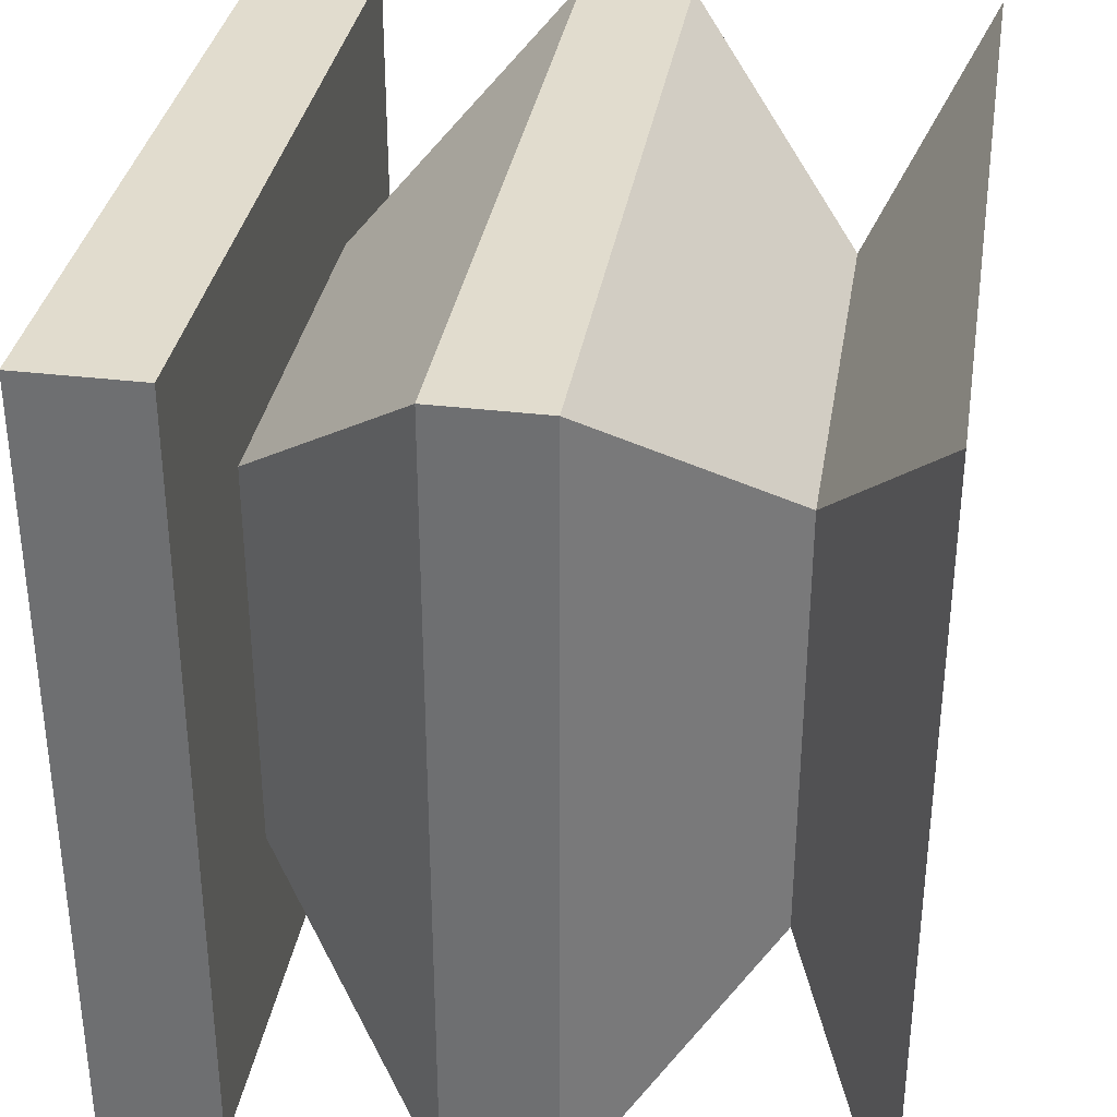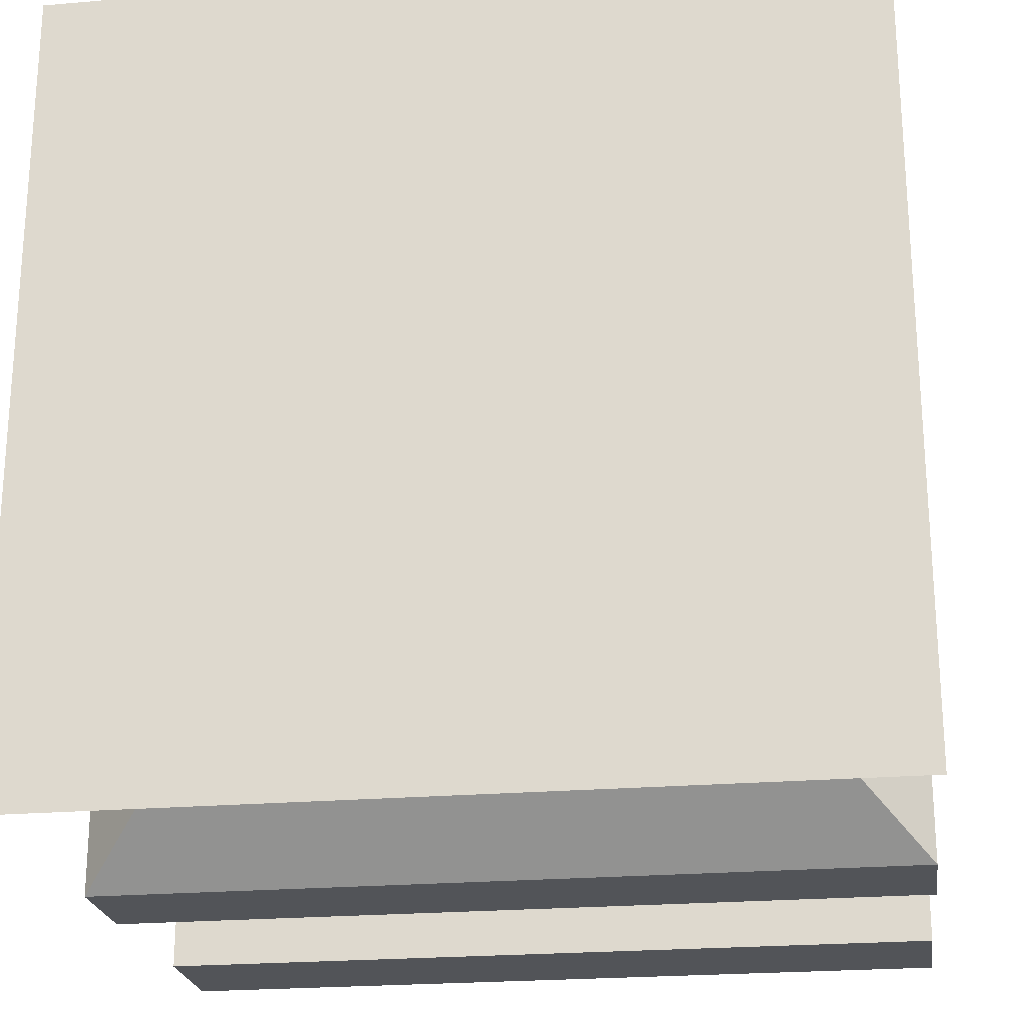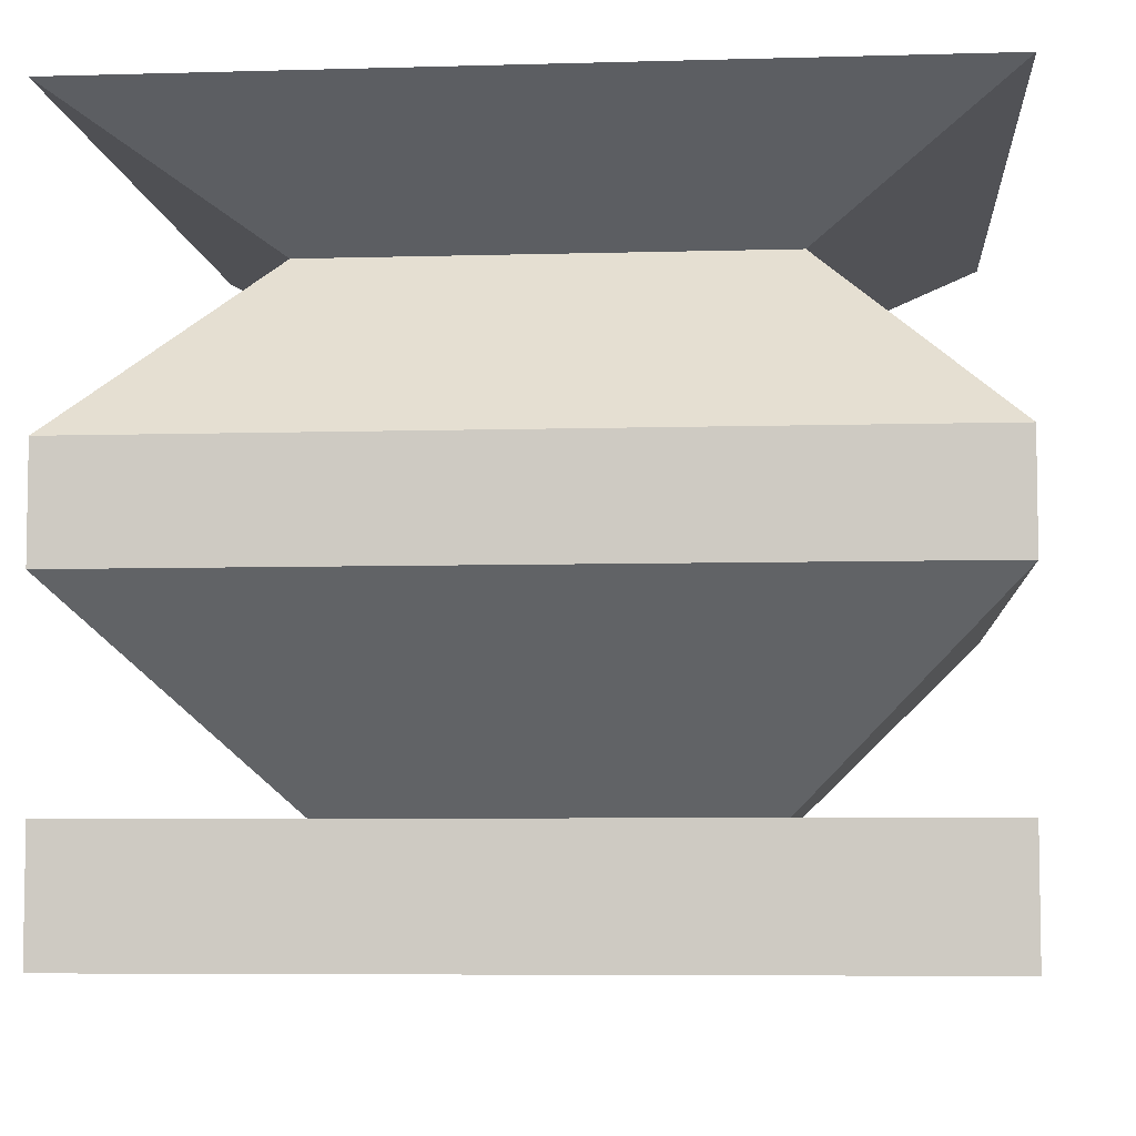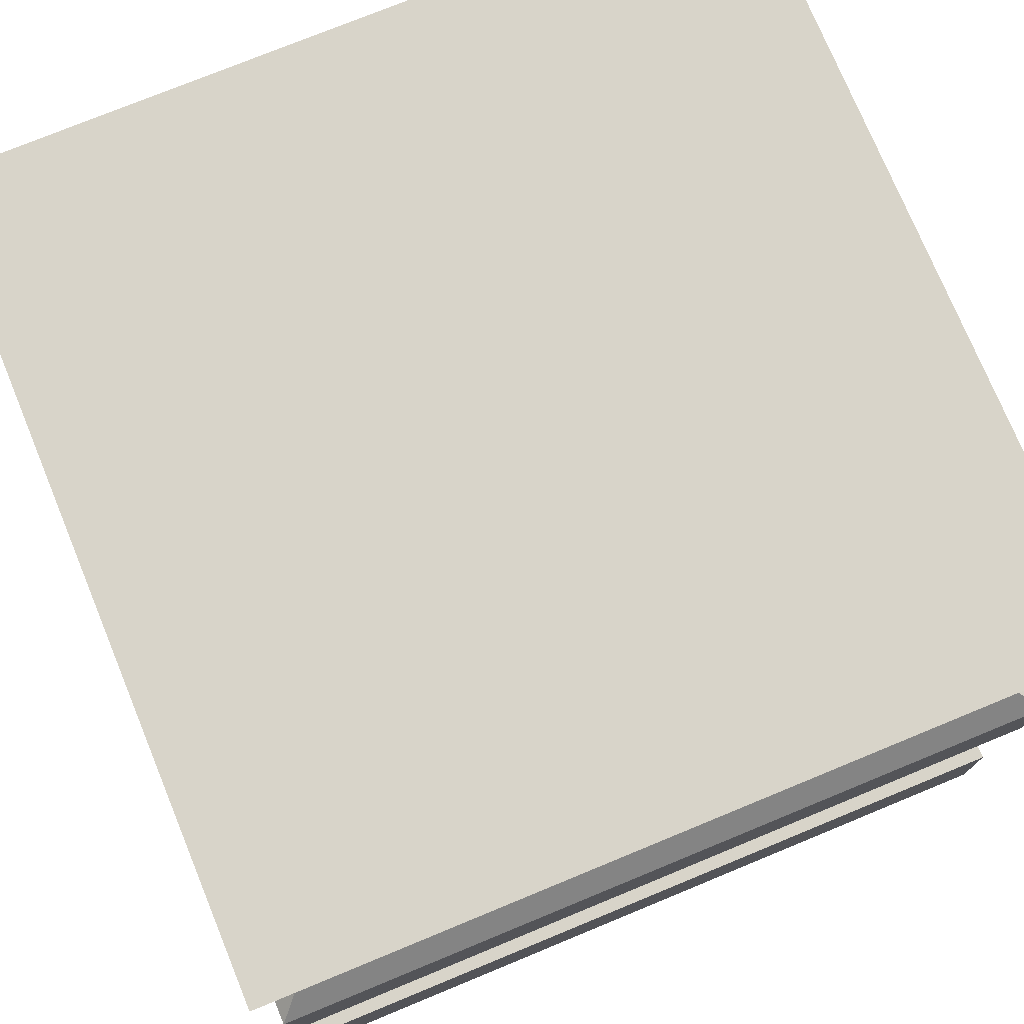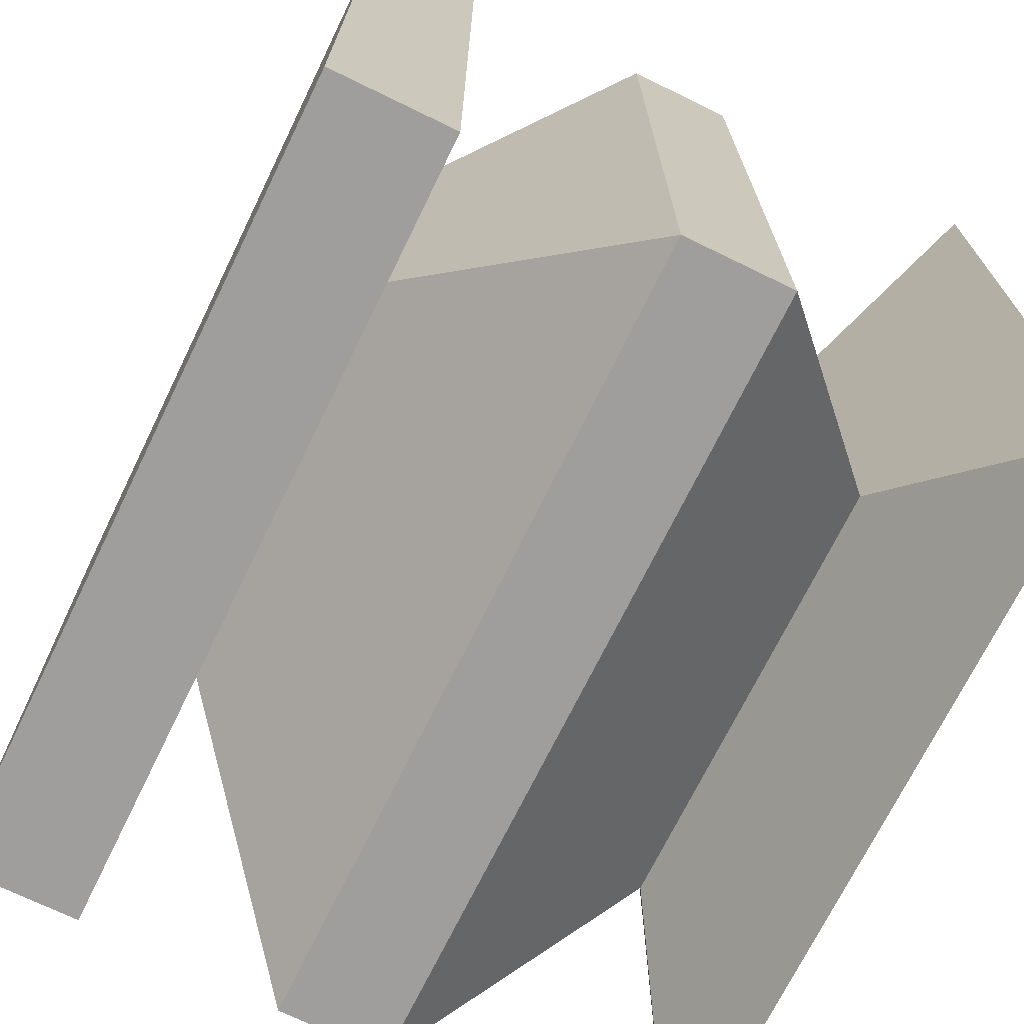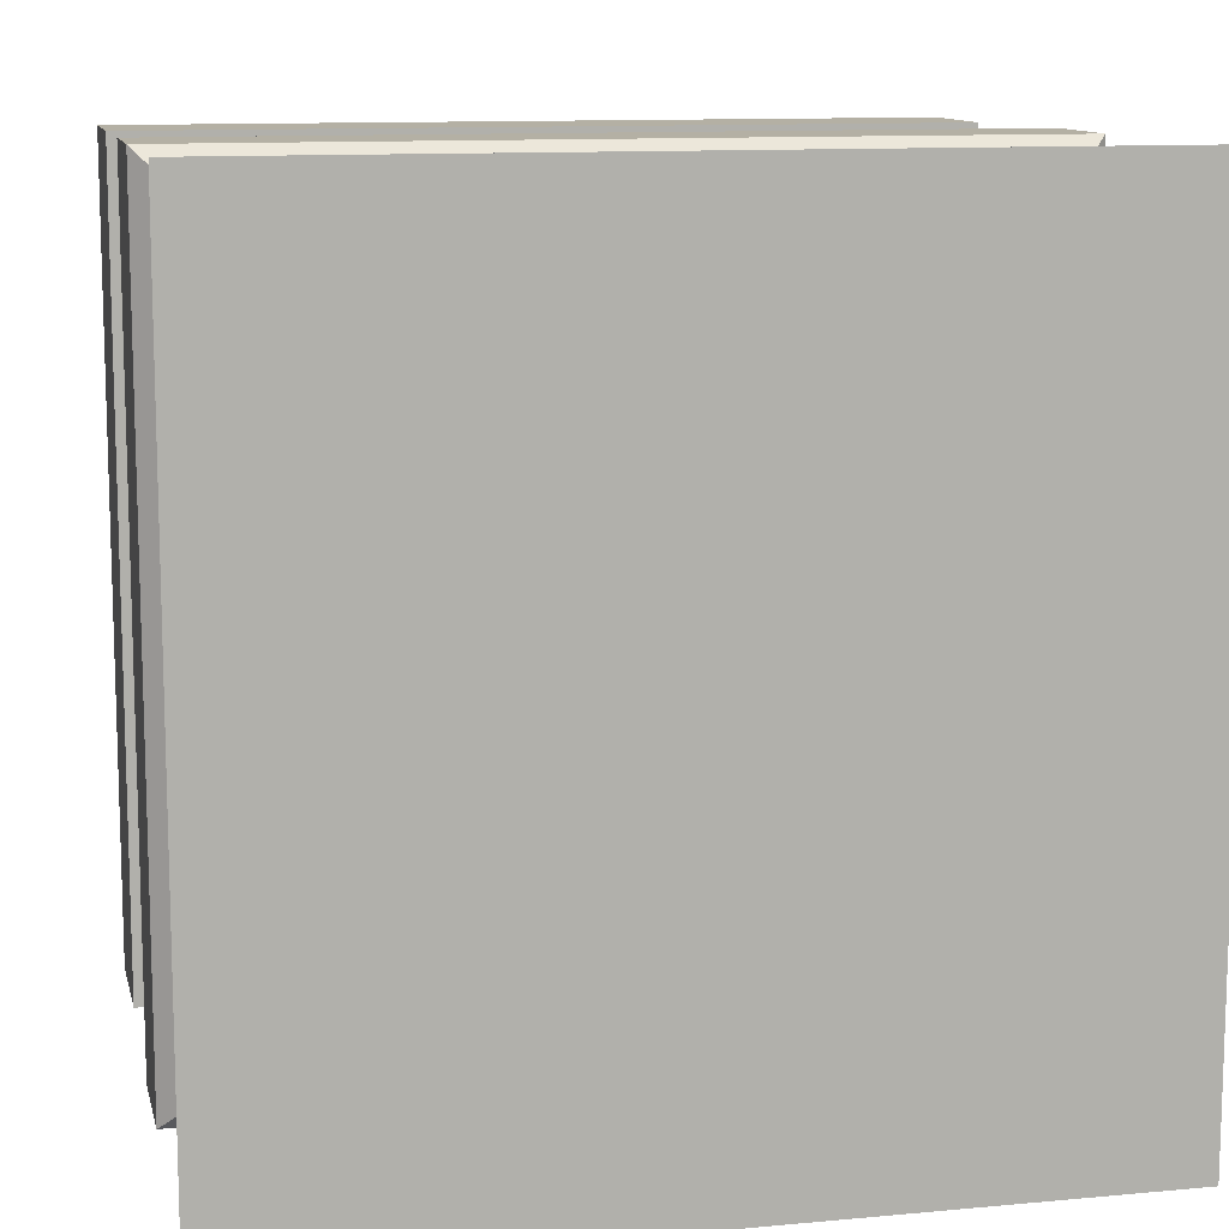
<metadata>
{"format":"obj","ext":"obj","renderer":"f3d","projection":"perspective","resolution":1024,"background":"white","views":[{"elev":34.1,"azim":99.3,"up":"+Z"},{"elev":-23.0,"azim":-171.7,"up":"+Z"},{"elev":-6.3,"azim":-175.1,"up":"+Y"},{"elev":75.2,"azim":67.6,"up":"+Y"},{"elev":-71.0,"azim":64.0,"up":"+Z"},{"elev":11.4,"azim":167.3,"up":"+Z"}]}
</metadata>
<code>
v -102.4 -7.518 420.3
v -102.4 7.518 420.3
v -3.673 -7.518 420.3
v -3.673 7.518 420.3
v -3.673 -7.518 321.6
v -3.673 7.518 321.6
v -102.4 -7.518 321.6
v -102.4 7.518 321.6
v -78.09 7.518 396
v -27.95 7.518 396
v -27.95 7.518 345.9
v -78.09 7.518 345.9
v -102.8 32.23 420.7
v -3.255 32.23 420.7
v -3.255 32.23 321.2
v -102.8 32.23 321.2
v -102.8 45.64 420.7
v -3.255 45.64 420.7
v -3.255 45.64 321.2
v -102.8 45.64 321.2
v -80.74 68.12 398.7
v -25.3 68.12 398.7
v -25.3 68.12 343.3
v -80.74 68.12 343.3
v -103.4 82.26 421.4
v -2.594 82.26 421.4
v -2.594 82.26 320.5
v -103.4 82.26 320.5
v -80.52 82.26 398.5
v -25.52 82.26 398.5
v -25.52 82.26 343.5
v -80.52 82.26 343.5
v -80.52 85.93 398.5
v -25.52 85.93 398.5
v -25.52 85.93 343.5
v -80.52 85.93 343.5
v -74.97 91.12 398.1
v -31.08 91.12 398.1
v -25.87 91.12 392.9
v -25.87 91.12 349
v -31.08 91.12 343.8
v -74.97 91.12 343.8
v -80.18 91.12 392.9
v -80.18 91.12 349
v -72.87 91.89 395.5
v -33.18 91.89 395.5
v -28.47 91.89 390.8
v -28.47 91.89 351.1
v -33.18 91.89 346.4
v -72.87 91.89 346.4
v -77.58 91.89 390.8
v -77.58 91.89 351.1
v -74.79 137.7 353.9
v -74.79 137.7 388
v -77.09 137.8 389.8
v -77.08 137.8 395.2
v -71.88 137.7 395
v -70.08 137.7 392.7
v -35.96 137.7 392.7
v -34.16 137.6 395
v -28.96 137.5 395.2
v -28.95 137.5 389.8
v -31.25 137.6 388
v -31.25 137.6 353.9
v -28.95 137.5 352.1
v -28.96 137.5 346.7
v -34.16 137.6 346.9
v -35.96 137.7 349.2
v -70.08 137.7 349.2
v -71.88 137.7 346.9
v -77.08 137.8 346.7
v -77.09 137.8 352.1
v -73.52 190.9 350.5
v -73.52 190.9 355.6
v -71.61 190.9 357.1
v -71.61 190.9 384.8
v -73.52 190.9 386.3
v -73.52 190.9 391.5
v -68.36 190.8 391.5
v -66.89 190.8 389.6
v -39.15 190.8 389.6
v -37.68 190.8 391.5
v -32.52 190.8 391.5
v -32.53 190.8 386.3
v -34.44 190.8 384.8
v -34.44 190.8 357.1
v -32.53 190.8 355.6
v -32.52 190.8 350.5
v -37.68 190.8 350.4
v -39.15 190.8 352.4
v -66.89 190.8 352.4
v -68.36 190.8 350.4
v -74.79 138.5 353.9
v -74.79 138.5 388
v -77.09 138.5 389.8
v -77.08 138.5 395.2
v -71.88 138.5 395
v -70.08 138.4 392.7
v -35.96 138.4 392.7
v -34.16 138.4 395
v -28.96 138.3 395.2
v -28.95 138.3 389.8
v -31.25 138.3 388
v -31.25 138.3 353.9
v -28.95 138.3 352.1
v -28.96 138.3 346.7
v -34.16 138.4 346.9
v -35.96 138.4 349.2
v -70.08 138.4 349.2
v -71.88 138.5 346.9
v -77.08 138.5 346.7
v -77.09 138.5 352.1
v -65.59 232.9 353.2
v -70.84 233 353.4
v -70.84 233 358.4
v -69.1 233 359.6
v -69.1 233 382.3
v -70.84 233 383.5
v -70.84 233 388.5
v -65.59 232.9 388.8
v -64.39 232.9 387.1
v -41.65 232.9 387.1
v -40.45 232.9 388.8
v -35.22 232.9 388.5
v -35.24 232.9 383.5
v -36.94 232.9 382.3
v -36.94 232.9 359.6
v -35.24 232.9 358.4
v -35.22 232.9 353.4
v -40.45 232.9 353.2
v -41.65 232.9 354.9
v -64.39 232.9 354.9
v -73.52 191.9 350.5
v -73.52 191.9 355.6
v -71.61 191.8 357.1
v -71.61 191.8 384.8
v -73.52 191.9 386.3
v -73.52 191.9 391.5
v -68.36 191.8 391.5
v -66.89 191.7 389.6
v -39.15 191.7 389.6
v -37.68 191.8 391.5
v -32.52 191.8 391.5
v -32.53 191.8 386.3
v -34.44 191.8 384.8
v -34.44 191.8 357.1
v -32.53 191.8 355.6
v -32.52 191.8 350.5
v -37.68 191.8 350.4
v -39.15 191.7 352.4
v -66.89 191.7 352.4
v -68.36 191.8 350.4
v -68.42 270.1 386.4
v -37.62 270.1 386.4
v -37.62 270.1 355.6
v -68.42 270.1 355.6
v -53.02 290.8 371
v -63.56 264.9 386.7
v -42.49 264.9 386.7
v -37.28 264.9 381.5
v -37.28 264.9 360.4
v -42.49 264.9 355.2
v -63.56 264.9 355.2
v -68.77 264.9 381.5
v -68.77 264.9 360.4
v -62.55 264 385.2
v -43.5 264 385.2
v -38.78 264 380.5
v -38.78 264 361.4
v -43.5 264 356.7
v -62.55 264 356.7
v -67.26 264 380.5
v -67.26 264 361.4
v -65.59 233.8 353.2
v -70.84 233.8 353.4
v -70.84 233.8 358.4
v -69.1 233.8 359.6
v -69.1 233.8 382.3
v -70.84 233.8 383.5
v -70.84 233.8 388.5
v -65.59 233.8 388.8
v -64.39 233.7 387.1
v -41.65 233.7 387.1
v -40.45 233.7 388.8
v -35.22 233.7 388.5
v -35.24 233.7 383.5
v -36.94 233.7 382.3
v -36.94 233.7 359.6
v -35.24 233.7 358.4
v -35.22 233.7 353.4
v -40.45 233.7 353.2
v -41.65 233.7 354.9
v -64.39 233.7 354.9
o Obelisque
f 3 4 2 1
f 5 6 4 3
f 7 8 6 5
f 1 2 8 7
f 25 29 32 28
f 5 3 1 7
f 4 10 9 2
f 6 11 10 4
f 8 12 11 6
f 2 9 12 8
f 10 14 13 9
f 11 15 14 10
f 12 16 15 11
f 9 13 16 12
f 14 18 17 13
f 15 19 18 14
f 16 20 19 15
f 13 17 20 16
f 18 22 21 17
f 19 23 22 18
f 20 24 23 19
f 17 21 24 20
f 22 26 25 21
f 23 27 26 22
f 24 28 27 23
f 21 25 28 24
f 26 30 29 25
f 27 31 30 26
f 28 32 31 27
f 32 29 30 31

</code>
